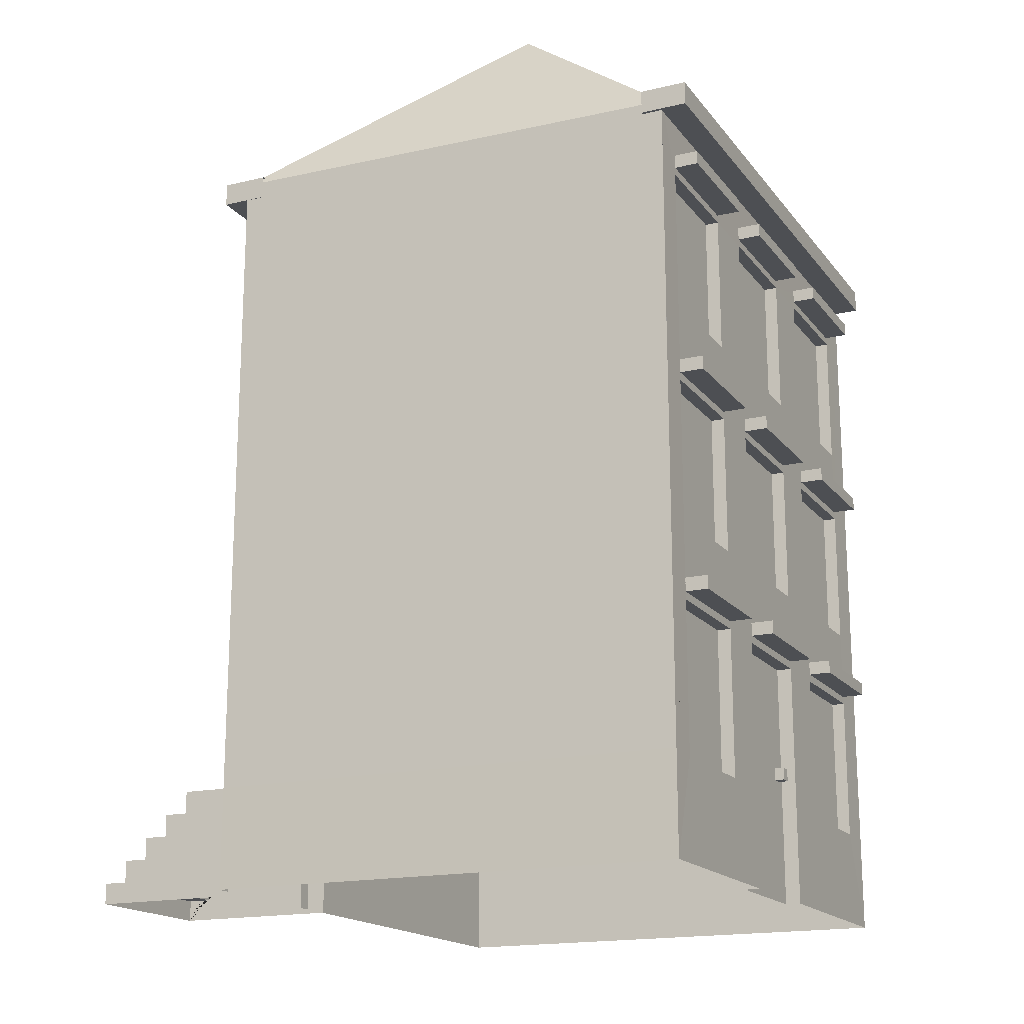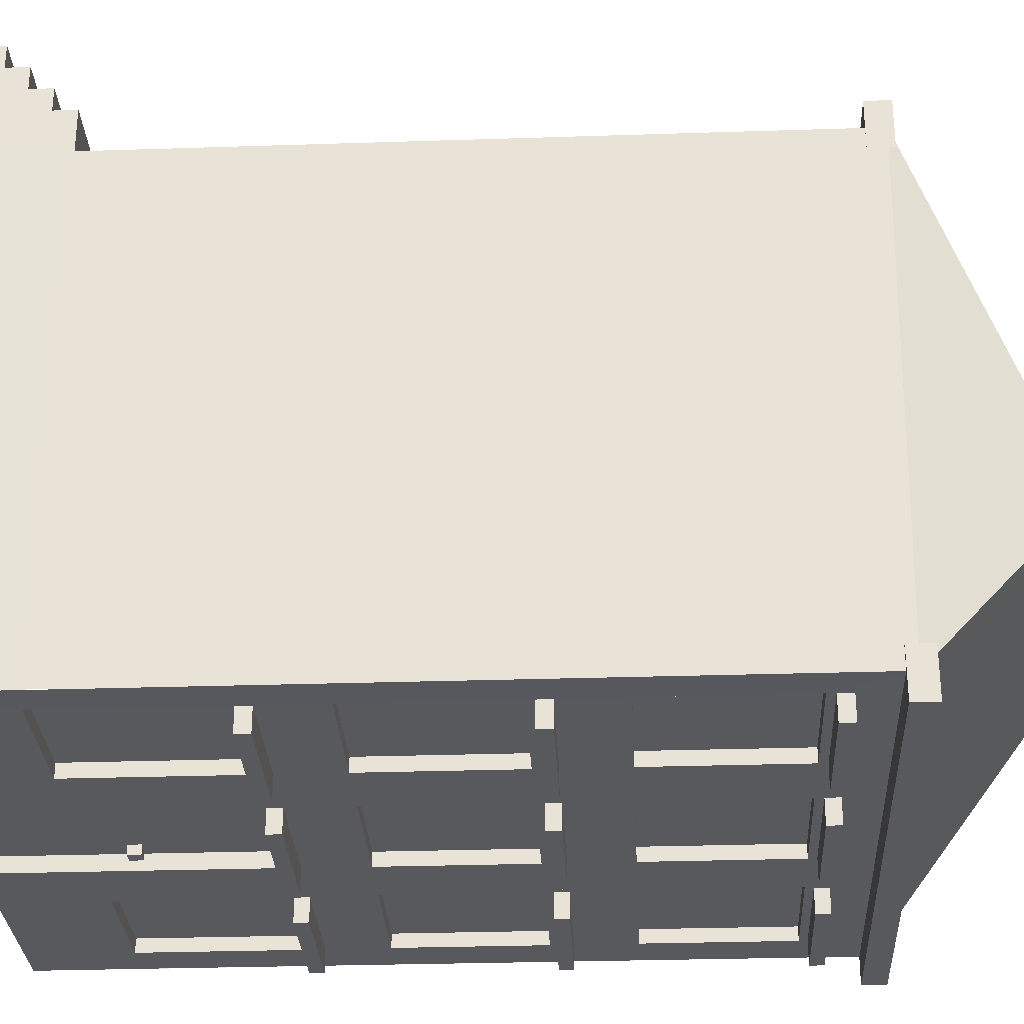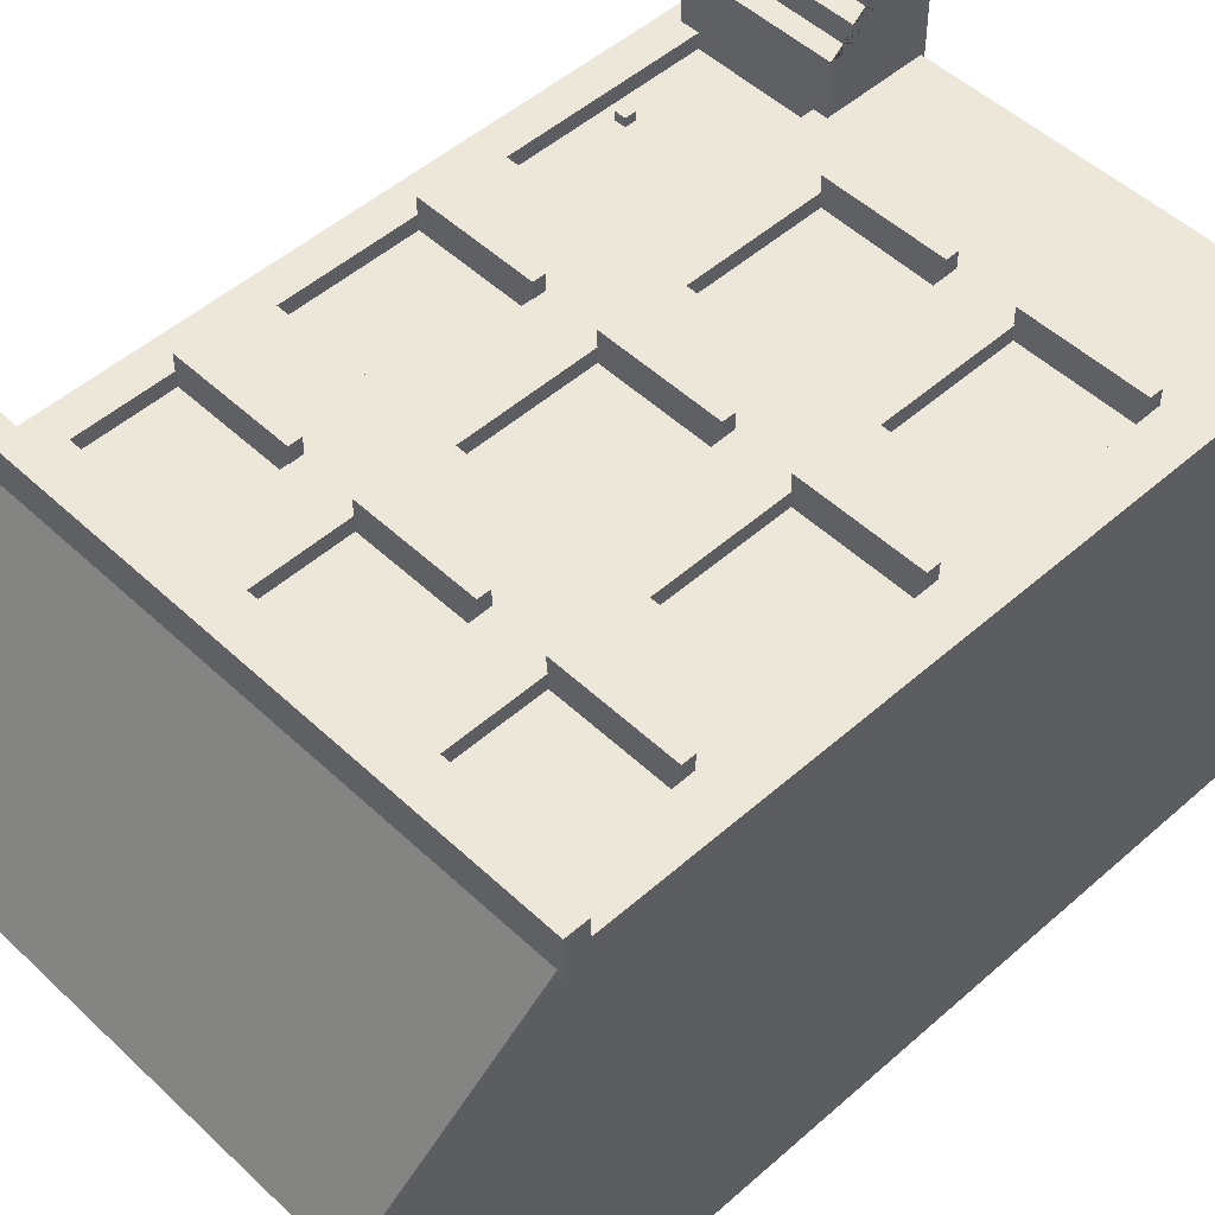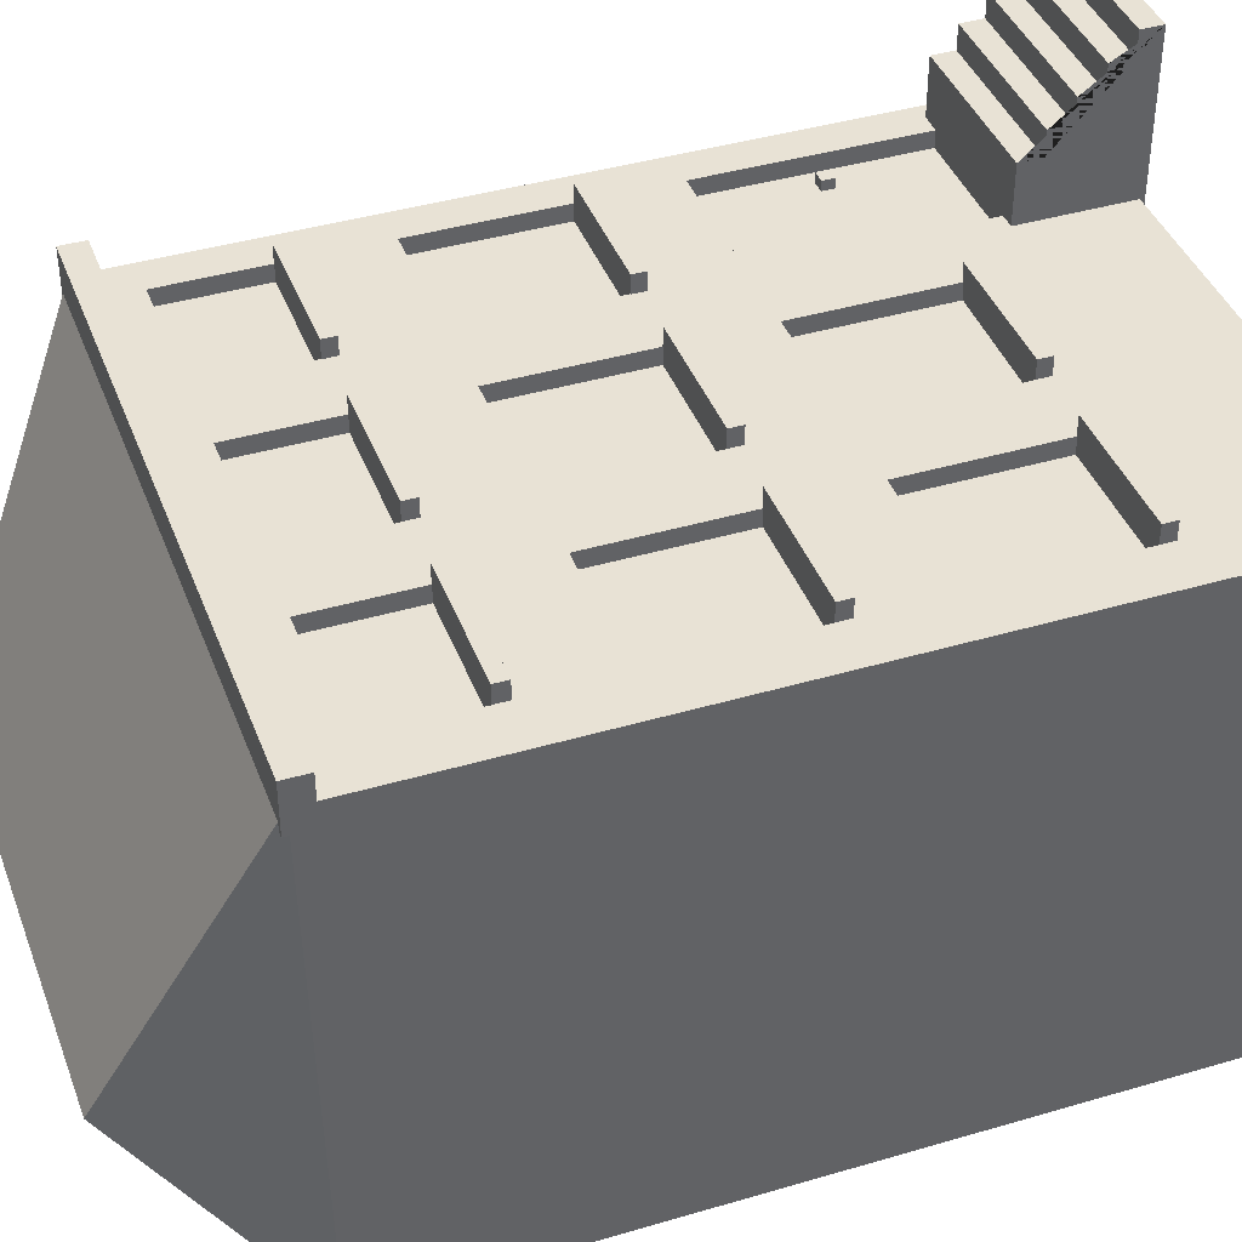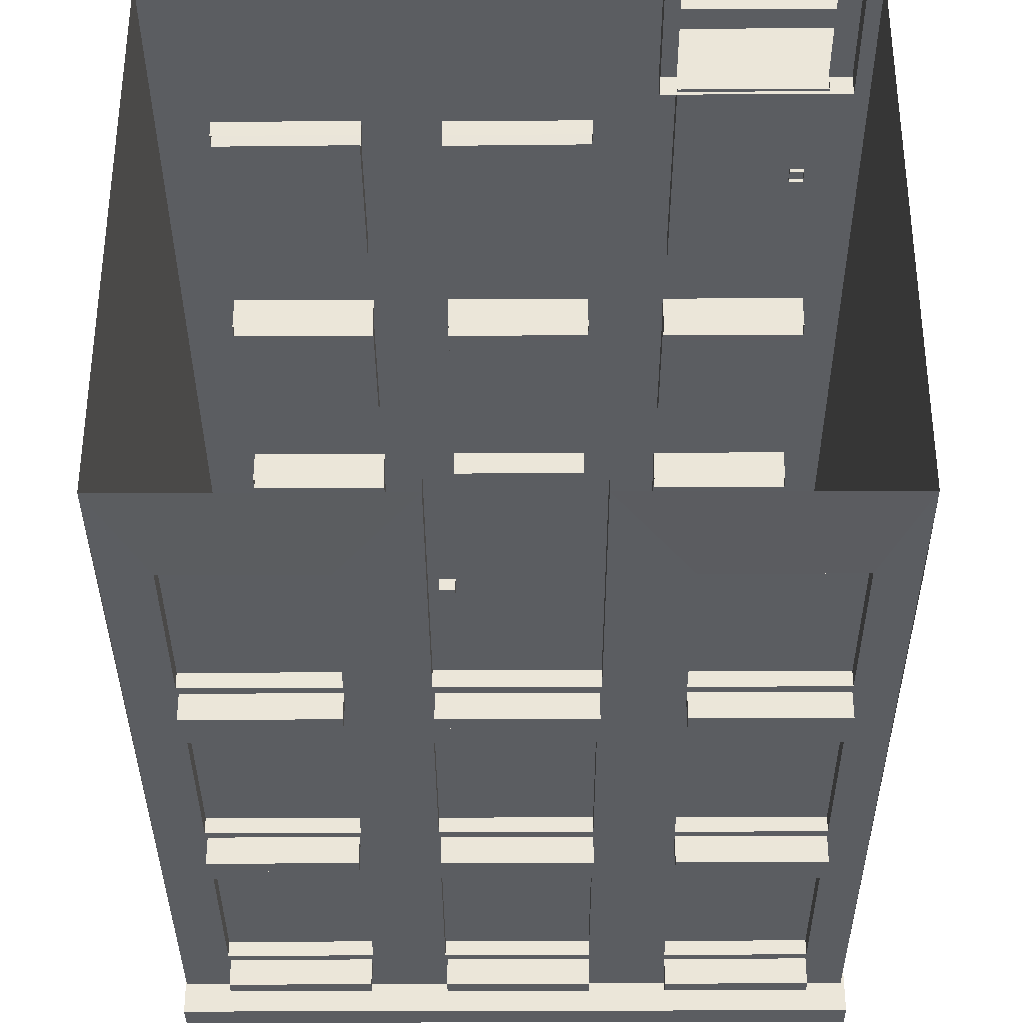
<metadata>
{"format":"obj","ext":"obj","renderer":"f3d","projection":"perspective","resolution":1024,"background":"white","views":[{"elev":-17.5,"azim":115.3,"up":"+Y"},{"elev":-29.4,"azim":92.8,"up":"+Z"},{"elev":50.0,"azim":-134.1,"up":"+Z"},{"elev":40.9,"azim":-109.8,"up":"+Z"},{"elev":-35.4,"azim":0.3,"up":"+Z"}]}
</metadata>
<code>
o ZwyklyJazz
v -3.029 7.714 2.294
v -3.029 7.956 2.294
v 3.009 7.714 2.294
v 3.009 7.956 2.294
v -3.029 7.714 2.775
v -3.029 7.956 2.775
v 3.009 7.714 2.775
v 3.009 7.956 2.775
v 3.029 7.714 -2.294
v 3.029 7.956 -2.294
v -3.009 7.714 -2.294
v -3.009 7.956 -2.294
v 3.029 7.714 -2.775
v 3.029 7.956 -2.775
v -3.009 7.714 -2.775
v -3.009 7.956 -2.775
v -2.527 1.585 2.341
v -2.527 1.72 2.341
v -1.256 1.585 2.341
v -1.256 1.72 2.341
v -2.527 1.585 2.679
v -2.527 1.72 2.679
v -1.256 1.585 2.679
v -1.256 1.72 2.679
v -0.5751 1.585 2.341
v -0.5751 1.72 2.341
v 0.6968 1.585 2.341
v -0.5751 1.585 2.679
v -0.5751 1.72 2.679
v 0.6968 1.585 2.679
v 0.6968 1.72 2.679
v -3 0 -2.502
v -3 7.804 -2.502
v -3 0 2.5
v -3 7.9 2.5
v 3.003 0 2.5
v 3.003 7.9 2.5
v 1.383 0 2.5
v 2.64 0 2.5
v -0.5763 5.465 2.5
v -2.529 5.465 2.5
v -1.269 5.465 2.5
v 0.6922 5.465 2.5
v 1.383 5.465 2.5
v 2.64 5.465 2.5
v -0.5763 4.059 2.5
v -2.529 4.059 2.5
v -1.269 4.059 2.5
v 0.6922 4.059 2.5
v 1.383 4.059 2.5
v 2.64 4.059 2.5
v -0.5763 3.157 2.5
v -2.529 3.157 2.5
v -1.269 3.157 2.5
v 0.6922 3.157 2.5
v 1.383 3.157 2.5
v 2.64 3.157 2.5
v -0.5763 1.703 2.5
v -2.529 1.703 2.5
v -1.269 1.703 2.5
v 0.6922 1.703 2.5
v 1.383 1.047 2.5
v 2.64 1.047 2.5
v -0.5763 7.395 2.5
v -2.529 7.395 2.5
v -1.269 7.395 2.5
v 0.6922 7.395 2.5
v 1.383 7.395 2.5
v 2.64 7.395 2.5
v -0.5763 6.411 2.5
v -2.529 6.411 2.5
v -1.269 6.411 2.5
v 0.6922 6.411 2.5
v 1.383 6.411 2.5
v 2.64 6.411 2.5
v 2.64 5.465 2.336
v 1.383 5.465 2.336
v -1.269 5.465 2.336
v -2.529 5.465 2.336
v 0.6922 5.465 2.336
v -0.5763 5.465 2.336
v -0.5763 4.059 2.336
v -2.529 4.059 2.336
v -1.269 4.059 2.336
v 0.6922 4.059 2.336
v 1.383 4.059 2.336
v 2.64 4.059 2.336
v 2.64 3.157 2.336
v 1.383 3.157 2.336
v -1.269 3.157 2.336
v -2.529 3.157 2.336
v 0.6922 3.157 2.336
v -0.5763 3.157 2.336
v -1.269 1.703 2.336
v 0.6922 1.703 2.336
v 1.383 1.047 2.336
v 2.64 1.047 2.336
v 2.64 7.395 2.336
v 1.383 7.395 2.336
v -1.269 7.395 2.336
v -2.529 7.395 2.336
v 0.6922 7.395 2.336
v -0.5763 7.395 2.336
v -0.5763 6.411 2.336
v -2.529 6.411 2.336
v -1.269 6.411 2.336
v 0.6922 6.411 2.336
v 1.383 6.411 2.336
v 2.64 6.411 2.336
v 2.25 9.323 -0.6425
v -2.248 9.323 -0.6425
v -3 1.039 2.5
v -3 1.041 -2.502
v 3.003 1.046 2.5
v 3.003 1.046 -2.502
v 2.378 2.02 2.301
v 2.378 2.142 2.301
v 2.502 2.02 2.301
v 2.502 2.142 2.301
v 2.378 2.02 2.432
v 2.378 2.142 2.432
v 2.502 2.02 2.432
v 2.502 2.142 2.432
v 1.235 -0.04456 2.304
v 1.235 1.074 2.304
v 2.839 -0.04456 2.304
v 2.839 1.074 2.304
v 1.235 -0.04456 4.018
v 2.839 -0.04456 4.018
v 1.235 0.1697 4.018
v 1.235 0.1697 3.779
v 1.235 0.3957 3.779
v 1.235 0.3957 3.54
v 1.235 0.6217 3.54
v 1.235 0.6217 3.301
v 1.235 0.8476 3.301
v 1.235 0.8476 3.062
v 1.235 1.074 3.062
v 2.839 0.1697 4.018
v 2.839 1.074 3.062
v 2.839 0.8476 3.062
v 2.839 0.8476 3.301
v 2.839 0.6217 3.301
v 2.839 0.6217 3.54
v 2.839 0.3957 3.54
v 2.839 0.3957 3.779
v 2.839 0.1697 3.779
v -2.527 3.934 2.183
v -2.527 4.069 2.183
v -1.256 3.934 2.183
v -1.256 4.069 2.183
v -2.527 3.934 2.677
v -2.527 4.069 2.677
v -1.256 3.934 2.677
v -1.256 4.069 2.677
v -0.5751 3.934 2.183
v -0.5751 4.069 2.183
v 0.6968 3.934 2.183
v 0.6968 4.069 2.183
v -0.5751 3.934 2.677
v -0.5751 4.069 2.677
v 0.6968 3.934 2.677
v 0.6968 4.069 2.677
v 1.377 3.934 2.183
v 1.377 4.069 2.183
v 2.649 3.934 2.183
v 2.649 4.069 2.183
v 1.377 3.934 2.677
v 1.377 4.069 2.677
v 2.649 3.934 2.677
v 2.649 4.069 2.677
v -2.527 6.288 2.183
v -2.527 6.423 2.183
v -1.256 6.288 2.183
v -1.256 6.423 2.183
v -2.527 6.288 2.677
v -2.527 6.423 2.677
v -1.256 6.288 2.677
v -1.256 6.423 2.677
v -0.5751 6.288 2.183
v -0.5751 6.423 2.183
v 0.6968 6.288 2.183
v 0.6968 6.423 2.183
v -0.5751 6.288 2.677
v -0.5751 6.423 2.677
v 0.6968 6.288 2.677
v 0.6968 6.423 2.677
v 1.377 6.288 2.183
v 1.377 6.423 2.183
v 2.649 6.288 2.183
v 2.649 6.423 2.183
v 1.377 6.288 2.677
v 1.377 6.423 2.677
v 2.649 6.288 2.677
v 2.649 6.423 2.677
v 2.996 0 -2.503
v 2.996 7.82 -2.503
v -2.993 1.154 -2.503
v 2.996 1.148 -2.503
v 2.636 7.219 -2.496
v 2.636 7.358 -2.496
v 1.362 7.219 -2.496
v 1.362 7.358 -2.496
v 2.636 7.219 -2.747
v 2.636 7.358 -2.747
v 1.362 7.219 -2.747
v 1.362 7.358 -2.747
v 0.6795 7.219 -2.496
v 0.6795 7.358 -2.496
v -0.5954 7.219 -2.496
v -0.5954 7.358 -2.496
v 0.6795 7.219 -2.747
v 0.6795 7.358 -2.747
v -0.5954 7.219 -2.747
v -0.5954 7.358 -2.747
v -1.278 7.219 -2.496
v -1.278 7.358 -2.496
v -2.552 7.219 -2.496
v -2.552 7.358 -2.496
v -1.278 7.219 -2.747
v -1.278 7.358 -2.747
v -2.552 7.219 -2.747
v -2.552 7.358 -2.747
v -1.263 5.678 -2.5
v -1.263 7.138 -2.5
v -2.57 5.678 -2.5
v -2.57 7.138 -2.5
v 0.6786 5.678 -2.5
v 0.6786 7.138 -2.5
v 1.359 5.678 -2.5
v 1.359 7.138 -2.5
v -0.6127 5.678 -2.5
v -0.6127 7.138 -2.5
v 2.638 5.678 -2.5
v 2.638 7.138 -2.5
v -2.57 5.678 -2.361
v -1.263 5.678 -2.361
v -2.57 7.138 -2.361
v -1.263 7.138 -2.361
v -0.6127 5.678 -2.361
v 0.6786 5.678 -2.361
v -0.6127 7.138 -2.361
v 0.6786 7.138 -2.361
v 1.359 7.138 -2.361
v 1.359 5.678 -2.361
v 2.638 5.678 -2.361
v 2.638 7.138 -2.361
v 2.636 4.943 -2.496
v 2.636 5.083 -2.496
v 1.362 4.943 -2.496
v 1.362 5.083 -2.496
v 2.636 4.943 -2.747
v 2.636 5.083 -2.747
v 1.362 4.943 -2.747
v 1.362 5.083 -2.747
v 0.6795 4.943 -2.496
v 0.6795 5.083 -2.496
v -0.5954 4.943 -2.496
v -0.5954 5.083 -2.496
v 0.6795 4.943 -2.747
v 0.6795 5.083 -2.747
v -0.5954 4.943 -2.747
v -0.5954 5.083 -2.747
v -1.278 4.943 -2.496
v -1.278 5.083 -2.496
v -2.552 4.943 -2.496
v -2.552 5.083 -2.496
v -1.278 4.943 -2.747
v -1.278 5.083 -2.747
v -2.552 4.943 -2.747
v -2.552 5.083 -2.747
v -1.263 3.403 -2.5
v -1.263 4.863 -2.5
v -2.57 3.403 -2.5
v -2.57 4.863 -2.5
v 0.6786 3.403 -2.5
v 0.6786 4.863 -2.5
v 1.359 3.403 -2.5
v 1.359 4.863 -2.5
v -0.6127 3.403 -2.5
v -0.6127 4.863 -2.5
v 2.638 3.403 -2.5
v 2.638 4.863 -2.5
v -2.57 3.403 -2.361
v -1.263 3.403 -2.361
v -2.57 4.863 -2.361
v -1.263 4.863 -2.361
v -0.6127 3.403 -2.361
v 0.6786 3.403 -2.361
v -0.6127 4.863 -2.361
v 0.6786 4.863 -2.361
v 1.359 4.863 -2.361
v 1.359 3.403 -2.361
v 2.638 3.403 -2.361
v 2.638 4.863 -2.361
v 2.636 2.655 -2.47
v 2.636 2.795 -2.47
v 1.362 2.655 -2.47
v 1.362 2.795 -2.47
v 2.636 2.655 -2.735
v 2.636 2.795 -2.735
v 1.362 2.655 -2.735
v 1.362 2.795 -2.735
v -1.288 2.655 -2.47
v -1.288 2.795 -2.47
v -2.563 2.655 -2.47
v -2.563 2.795 -2.47
v -1.288 2.655 -2.735
v -1.288 2.795 -2.735
v -2.563 2.655 -2.735
v -2.563 2.795 -2.735
v 0.6896 2.655 -2.47
v 0.6896 2.795 -2.47
v -0.5853 2.655 -2.47
v -0.5853 2.795 -2.47
v 0.6896 2.655 -2.735
v 0.6896 2.795 -2.735
v -0.5853 2.655 -2.735
v -0.5853 2.795 -2.735
v 0.7041 0.00313 -2.5
v 0.7041 2.574 -2.5
v -0.603 0.00313 -2.5
v -0.603 2.574 -2.5
v -0.603 0.00313 -2.342
v 0.7041 0.00313 -2.342
v -0.603 2.574 -2.342
v 0.7041 2.574 -2.342
v -1.289 1.027 -2.5
v -1.289 2.574 -2.5
v 1.359 1.027 -2.5
v 1.359 2.574 -2.5
v -2.58 1.027 -2.5
v -2.58 2.574 -2.5
v 2.638 1.027 -2.5
v 2.638 2.574 -2.5
v -2.58 1.027 -2.361
v -1.289 1.027 -2.361
v -2.58 2.574 -2.361
v -1.289 2.574 -2.361
v 1.359 2.574 -2.361
v 1.359 1.027 -2.361
v 2.638 1.027 -2.361
v 2.638 2.574 -2.361
v -0.3984 1.314 -2.307
v -0.3984 1.441 -2.307
v -0.5221 1.314 -2.307
v -0.5221 1.441 -2.307
v -0.3984 1.314 -2.438
v -0.3984 1.441 -2.438
v -0.5221 1.314 -2.438
v -0.5221 1.441 -2.438
f 3 4 8 7
f 7 8 6 5
f 5 6 2 1
f 3 7 5 1
f 8 4 2 6
f 11 12 16 15
f 15 16 14 13
f 13 14 10 9
f 11 15 13 9
f 16 12 10 14
f 19 20 24 23
f 23 24 22 21
f 21 22 18 17
f 19 23 21 17
f 24 20 18 22
f 27 95 31 30
f 30 31 29 28
f 28 29 26 25
f 27 30 28 25
f 31 95 26 29
f 35 111 33
f 110 197 33 111
f 67 37 35 64
f 66 35 65
f 64 35 66
f 68 37 67
f 69 37 68
f 73 67 102 107
f 50 44 43 49
f 46 40 42 48
f 54 53 91 90
f 67 64 103 102
f 34 112 113 32
f 47 41 35 112
f 53 47 112
f 55 49 46 52
f 54 48 47 53
f 52 46 48 54
f 56 50 49 55
f 57 51 50 56
f 36 114 63
f 50 51 87 86
f 62 56 55 61
f 58 52 54 60
f 72 66 100 106
f 70 73 107 104
f 59 53 112
f 38 62 112 34
f 36 63 39
f 37 69 75
f 45 44 77 76
f 74 68 67 73
f 70 64 66 72
f 52 58 26 93
f 65 71 105 101
f 71 65 35
f 41 71 35
f 43 73 70 40
f 42 72 71 41
f 40 70 72 42
f 44 74 73 43
f 45 75 74 44
f 37 75 45
f 87 76 77 86
f 84 78 79 83
f 85 80 81 82
f 97 88 89 96
f 94 90 91 18
f 95 92 93 26
f 109 98 99 108
f 106 100 101 105
f 107 102 103 104
f 53 59 18 91
f 40 46 82 81
f 71 72 106 105
f 58 61 95 26
f 60 54 90 94
f 68 74 108 99
f 55 52 93 92
f 42 41 79 78
f 61 55 92 95
f 41 47 83 79
f 59 60 94 18
f 46 49 85 82
f 75 69 98 109
f 48 42 78 84
f 69 68 99 98
f 56 62 96 89
f 43 40 81 80
f 74 75 109 108
f 49 43 80 85
f 47 48 84 83
f 63 57 88 97
f 64 70 104 103
f 57 56 89 88
f 44 50 86 77
f 66 65 101 100
f 51 45 76 87
f 196 115 114 36
f 37 110 111 35
f 197 110 37
f 112 62 58 60
f 62 61 58
f 112 60 59
f 113 112 35 33
f 114 51 57
f 63 114 57
f 114 37 45 51
f 114 115 197 37
f 118 119 123 122
f 122 123 121 120
f 120 121 117 116
f 118 122 120 116
f 123 119 117 121
f 128 130 131 132 133 134 135 136 137 138 125 124
f 126 127 140 141 142 143 144 145 146 147 139 129
f 129 139 130 128
f 127 125 138 140
f 140 138 137 141
f 141 137 136 142
f 142 136 135 143
f 143 135 134 144
f 144 134 133 145
f 145 133 132 146
f 146 132 131 147
f 147 131 130 139
f 150 151 155 154
f 154 155 153 152
f 152 153 149 148
f 150 154 152 148
f 155 151 149 153
f 158 159 163 162
f 162 163 161 160
f 160 161 157 156
f 158 162 160 156
f 163 159 157 161
f 166 167 171 170
f 170 171 169 168
f 168 169 165 164
f 166 170 168 164
f 171 167 165 169
f 174 175 179 178
f 178 179 177 176
f 176 177 173 172
f 174 178 176 172
f 179 175 173 177
f 182 183 187 186
f 186 187 185 184
f 184 185 181 180
f 182 186 184 180
f 187 183 181 185
f 190 191 195 194
f 194 195 193 192
f 192 193 189 188
f 190 194 192 188
f 195 191 189 193
f 202 203 207 206
f 206 207 205 204
f 204 205 201 200
f 202 206 204 200
f 207 203 201 205
f 210 211 215 214
f 214 215 213 212
f 212 213 209 208
f 210 214 212 208
f 215 211 209 213
f 218 219 223 222
f 222 223 221 220
f 220 221 217 216
f 218 222 220 216
f 223 219 217 221
f 227 225 239 238
f 228 232 240 241
f 235 234 246 247
f 236 238 239 237
f 240 242 243 241
f 245 244 247 246
f 234 230 245 246
f 233 229 243 242
f 230 231 244 245
f 231 235 247 244
f 226 227 238 236
f 225 224 237 239
f 232 233 242 240
f 229 228 241 243
f 224 226 236 237
f 250 251 255 254
f 254 255 253 252
f 252 253 249 248
f 250 254 252 248
f 255 251 249 253
f 258 259 263 262
f 262 263 261 260
f 260 261 257 256
f 258 262 260 256
f 263 259 257 261
f 266 267 271 270
f 270 271 269 268
f 268 269 265 264
f 266 270 268 264
f 271 267 265 269
f 275 273 287 286
f 276 280 288 289
f 283 282 294 295
f 284 286 287 285
f 288 290 291 289
f 293 292 295 294
f 282 278 293 294
f 281 277 291 290
f 278 279 292 293
f 279 283 295 292
f 274 275 286 284
f 273 272 285 287
f 280 281 290 288
f 277 276 289 291
f 272 274 284 285
f 298 299 303 302
f 302 303 301 300
f 300 301 297 296
f 298 302 300 296
f 303 299 297 301
f 306 307 311 310
f 310 311 309 308
f 308 309 305 304
f 306 310 308 304
f 311 307 305 309
f 314 315 319 318
f 318 319 317 316
f 316 317 313 312
f 314 318 316 312
f 319 315 313 317
f 322 323 326 324
f 324 326 327 325
f 323 321 327 326
f 321 320 325 327
f 329 328 337 339
f 331 335 343 340
f 336 338 339 337
f 341 340 343 342
f 335 334 342 343
f 332 333 338 336
f 330 331 340 341
f 328 332 336 337
f 334 330 341 342
f 333 329 339 338
f 346 347 351 350
f 350 351 349 348
f 348 349 345 344
f 346 350 348 344
f 351 347 345 349
f 227 226 33
f 33 226 275
f 332 32 198
f 332 198 333
f 333 198 274
f 198 33 275 274
f 224 273 275 226
f 224 232 281 273
f 224 225 233 232
f 272 273 281 280
f 323 329 272 280
f 272 329 333 274
f 322 328 329 323
f 328 322 32 332
f 227 33 225
f 33 233 225
f 197 229 233 33
f 197 231 229
f 235 231 197
f 234 235 197
f 228 229 231 230
f 197 283 234
f 199 282 283 197
f 334 335 199 282
f 199 335 334
f 199 196 334
f 334 196 320 330
f 320 321 331 330
f 228 277 281 232
f 228 230 279 277
f 234 283 279 230
f 276 277 279 278
f 331 321 276 278
f 282 335 331 278
f 276 321 323 280

</code>
